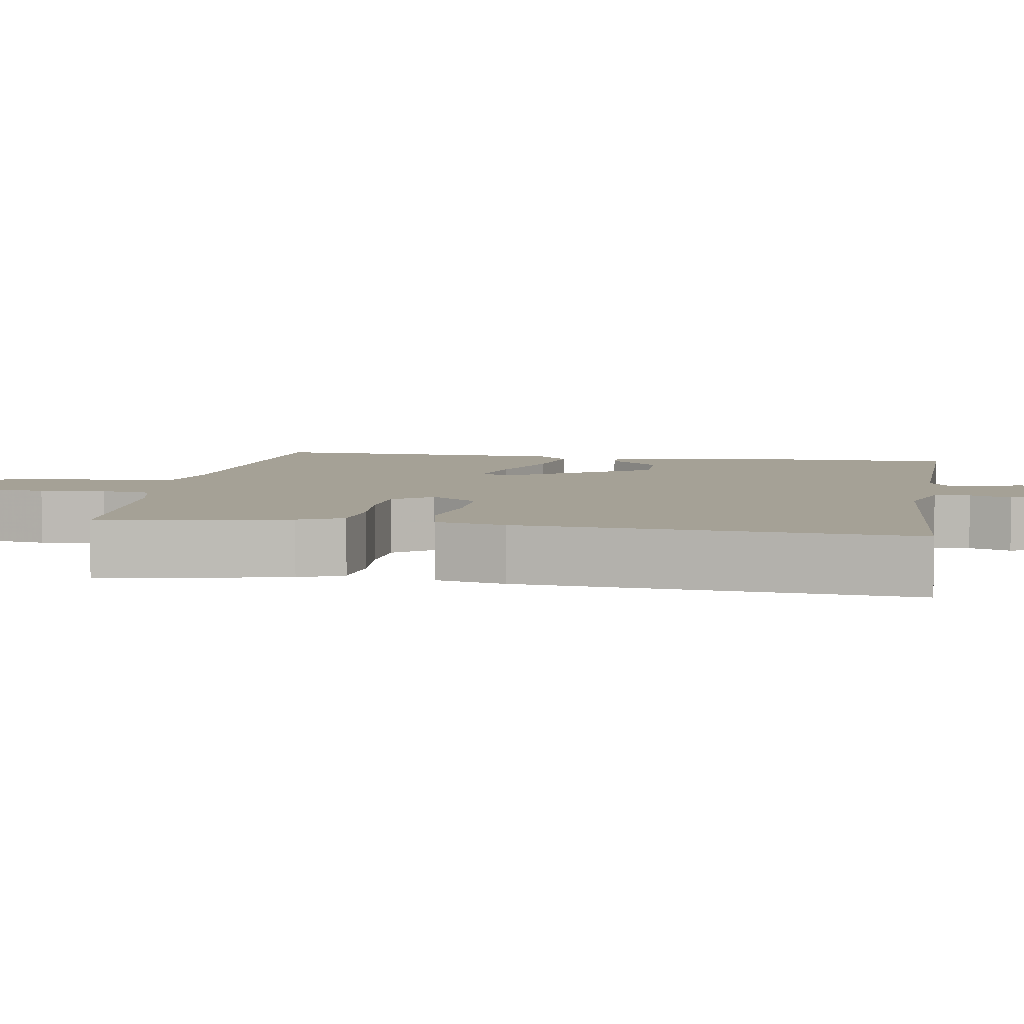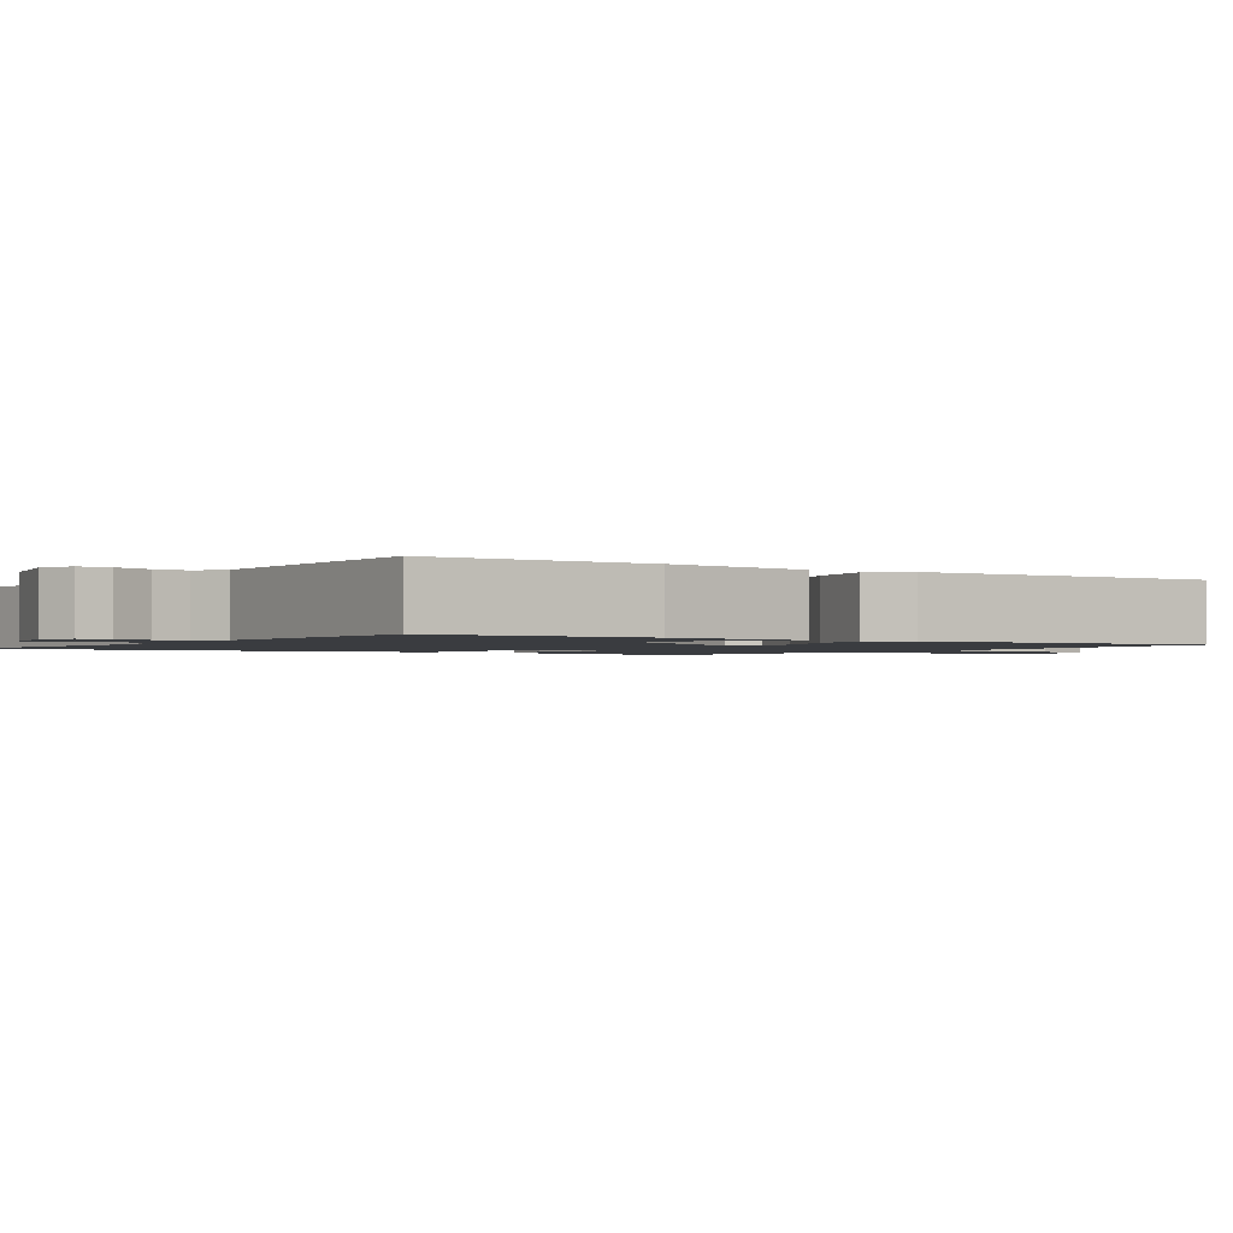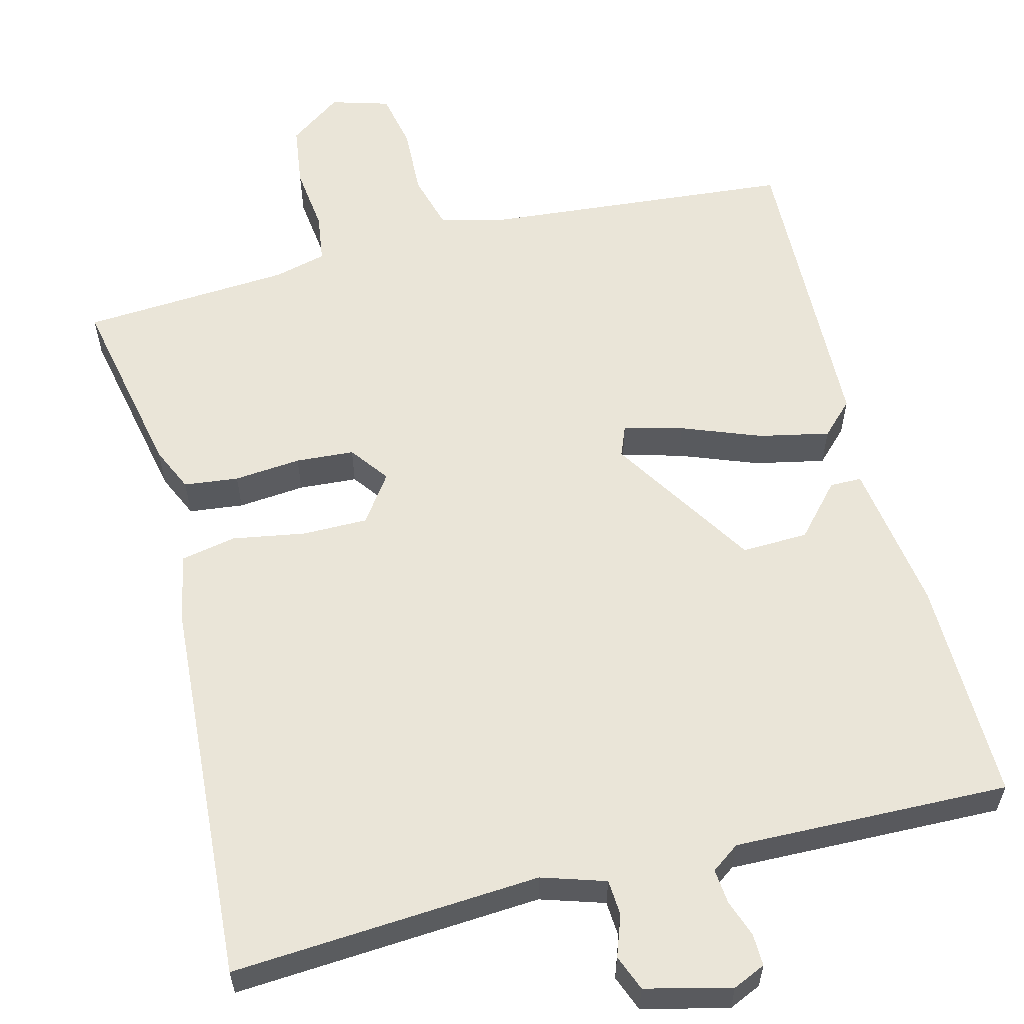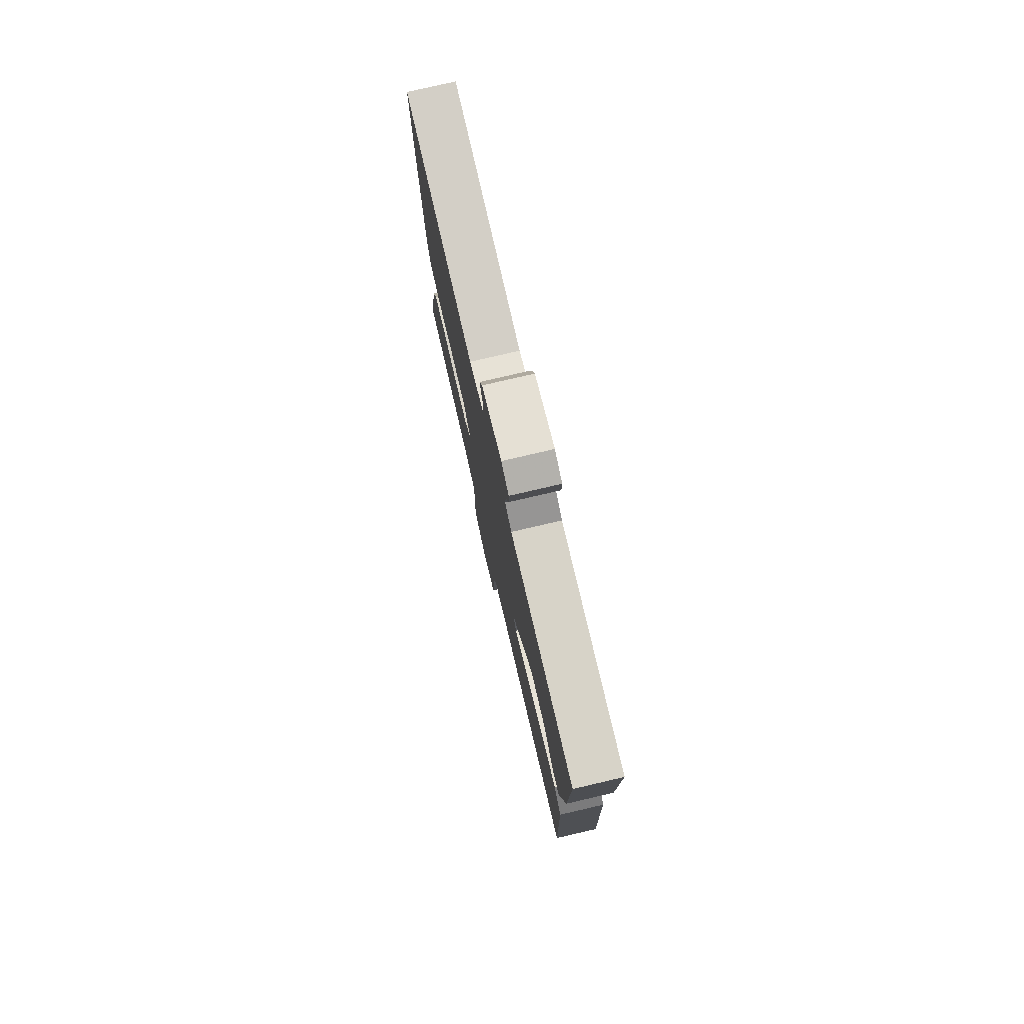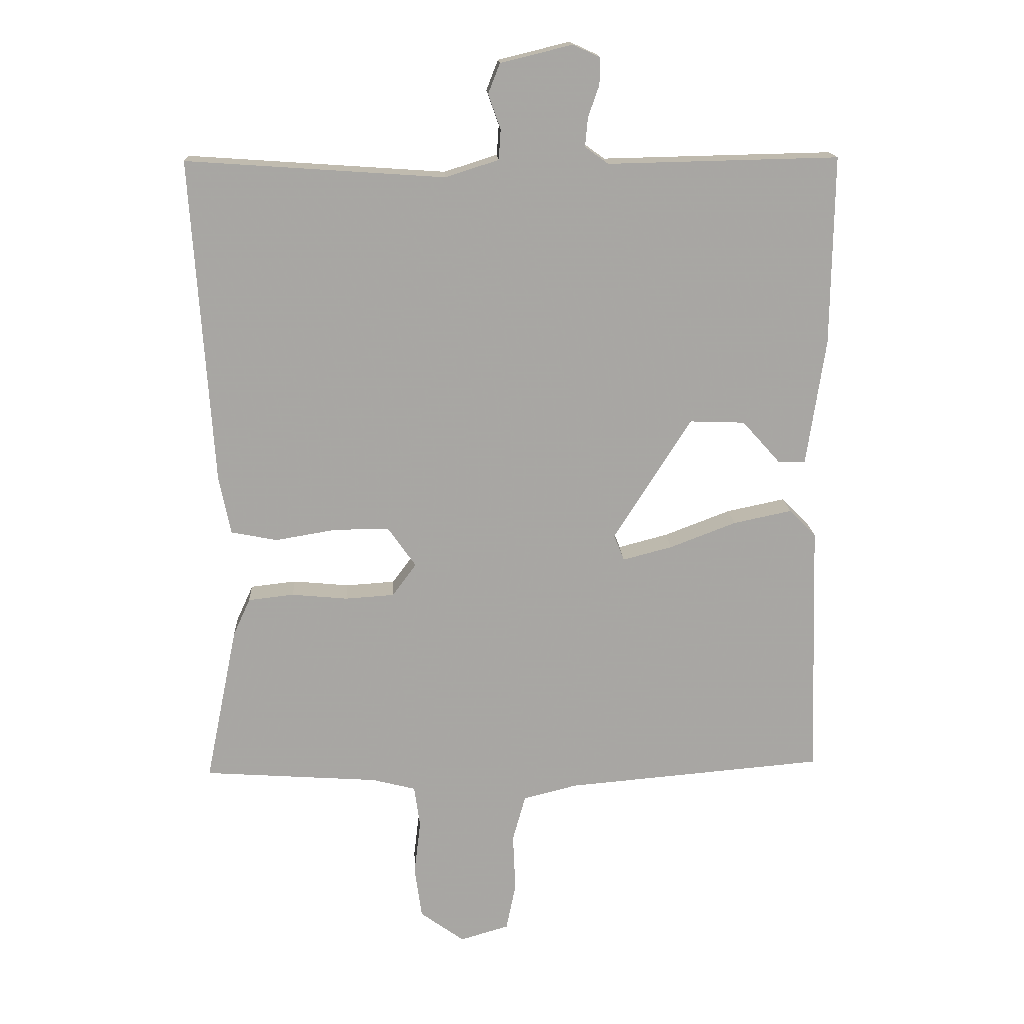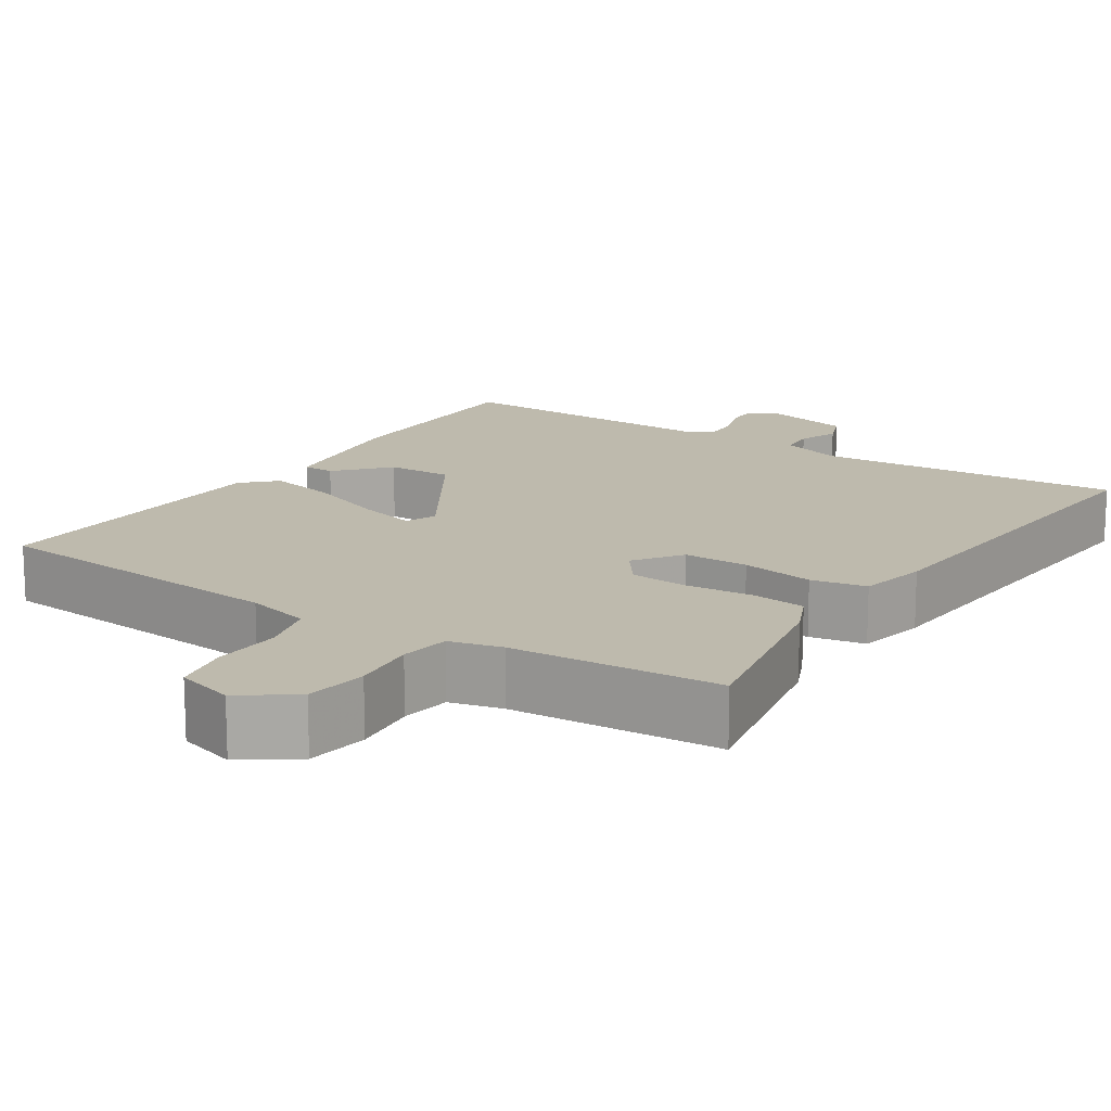
<metadata>
{"format":"obj","ext":"obj","renderer":"f3d","projection":"perspective","resolution":1024,"background":"white","views":[{"elev":6.1,"azim":-80.4,"up":"+Y"},{"elev":-1.5,"azim":55.8,"up":"+Y"},{"elev":58.7,"azim":-14.3,"up":"+Y"},{"elev":77.7,"azim":76.9,"up":"+Z"},{"elev":15.9,"azim":-2.8,"up":"+Z"},{"elev":15.4,"azim":-146.5,"up":"+Y"}]}
</metadata>
<code>
v -0.5 0.07 0.5
v -0.104 0.07 0.473
v -0.022 0.07 0.499
v -0.019 0.07 0.545
v -0.038 0.07 0.598
v -0.02 0.07 0.644
v 0.09 0.07 0.671
v 0.132 0.07 0.652
v 0.131 0.07 0.611
v 0.114 0.07 0.562
v 0.11 0.07 0.518
v 0.146 0.07 0.492
v 0.5 0.07 0.5
v 0.496 0.07 0.211
v 0.467 0.07 0.016
v 0.426 0.07 0.016
v 0.367 0.07 0.082
v 0.282 0.07 0.085
v 0.163 0.07 -0.103
v 0.179 0.07 -0.143
v 0.255 0.07 -0.123
v 0.357 0.07 -0.084
v 0.447 0.07 -0.065
v 0.488 0.07 -0.106
v 0.5 0.07 -0.5
v 0.103 0.07 -0.535
v 0.02 0.07 -0.556
v 0 0.07 -0.628
v 0.004 0.07 -0.717
v -0.011 0.07 -0.79
v -0.086 0.07 -0.812
v -0.154 0.07 -0.763
v -0.165 0.07 -0.683
v -0.155 0.07 -0.599
v -0.164 0.07 -0.535
v -0.231 0.07 -0.518
v -0.5 0.07 -0.5
v -0.451 0.07 -0.259
v -0.425 0.07 -0.202
v -0.355 0.07 -0.194
v -0.269 0.07 -0.202
v -0.194 0.07 -0.197
v -0.157 0.07 -0.147
v -0.2 0.07 -0.086
v -0.284 0.07 -0.086
v -0.378 0.07 -0.102
v -0.449 0.07 -0.088
v -0.467 0.07 0.001
v -0.5 0 0.5
v -0.104 0 0.473
v -0.022 0 0.499
v -0.019 0 0.545
v -0.038 0 0.598
v -0.02 0 0.644
v 0.09 0 0.671
v 0.132 0 0.652
v 0.131 0 0.611
v 0.114 0 0.562
v 0.11 0 0.518
v 0.146 0 0.492
v 0.5 0 0.5
v 0.496 0 0.211
v 0.467 0 0.016
v 0.426 0 0.016
v 0.367 0 0.082
v 0.282 0 0.085
v 0.163 0 -0.103
v 0.179 0 -0.143
v 0.255 0 -0.123
v 0.357 0 -0.084
v 0.447 0 -0.065
v 0.488 0 -0.106
v 0.5 0 -0.5
v 0.103 0 -0.535
v 0.02 0 -0.556
v 0 0 -0.628
v 0.004 0 -0.717
v -0.011 0 -0.79
v -0.086 0 -0.812
v -0.154 0 -0.763
v -0.165 0 -0.683
v -0.155 0 -0.599
v -0.164 0 -0.535
v -0.231 0 -0.518
v -0.5 0 -0.5
v -0.451 0 -0.259
v -0.425 0 -0.202
v -0.355 0 -0.194
v -0.269 0 -0.202
v -0.194 0 -0.197
v -0.157 0 -0.147
v -0.2 0 -0.086
v -0.284 0 -0.086
v -0.378 0 -0.102
v -0.449 0 -0.088
v -0.467 0 0.001
f 48 1 2
f 47 48 2
f 46 47 2
f 45 46 2
f 44 45 2 3
f 43 44 3
f 39 40 41
f 38 39 41
f 37 38 41
f 36 37 41
f 35 36 41 42
f 34 35 42 43
f 32 33 34
f 31 32 34
f 30 31 34
f 29 30 34
f 28 29 34
f 34 43 3
f 28 34 3
f 27 28 3
f 24 25 26
f 23 24 26
f 22 23 26
f 21 22 26
f 20 21 26 27
f 15 16 17
f 14 15 17
f 13 14 17
f 12 13 17
f 11 12 17 18
f 8 9 10
f 7 8 10
f 6 7 10
f 5 6 10
f 4 5 10
f 4 10 11
f 11 18 19
f 4 11 19
f 3 4 19
f 19 20 27
f 3 19 27
f 50 49 96
f 50 96 95
f 50 95 94
f 50 94 93
f 51 50 93 92
f 51 92 91
f 89 88 87
f 89 87 86
f 89 86 85
f 89 85 84
f 90 89 84 83
f 91 90 83 82
f 82 81 80
f 82 80 79
f 82 79 78
f 82 78 77
f 82 77 76
f 51 91 82
f 51 82 76
f 51 76 75
f 74 73 72
f 74 72 71
f 74 71 70
f 74 70 69
f 75 74 69 68
f 65 64 63
f 65 63 62
f 65 62 61
f 65 61 60
f 66 65 60 59
f 58 57 56
f 58 56 55
f 58 55 54
f 58 54 53
f 58 53 52
f 59 58 52
f 67 66 59
f 67 59 52
f 67 52 51
f 75 68 67
f 75 67 51
f 1 49 50 2
f 2 50 51 3
f 3 51 52 4
f 4 52 53 5
f 5 53 54 6
f 6 54 55 7
f 7 55 56 8
f 8 56 57 9
f 9 57 58 10
f 10 58 59 11
f 11 59 60 12
f 12 60 61 13
f 13 61 62 14
f 14 62 63 15
f 15 63 64 16
f 16 64 65 17
f 17 65 66 18
f 18 66 67 19
f 19 67 68 20
f 20 68 69 21
f 21 69 70 22
f 22 70 71 23
f 23 71 72 24
f 24 72 73 25
f 25 73 74 26
f 26 74 75 27
f 27 75 76 28
f 28 76 77 29
f 29 77 78 30
f 30 78 79 31
f 31 79 80 32
f 32 80 81 33
f 33 81 82 34
f 34 82 83 35
f 35 83 84 36
f 36 84 85 37
f 37 85 86 38
f 38 86 87 39
f 39 87 88 40
f 40 88 89 41
f 41 89 90 42
f 42 90 91 43
f 43 91 92 44
f 44 92 93 45
f 45 93 94 46
f 46 94 95 47
f 47 95 96 48
f 48 96 49 1

</code>
